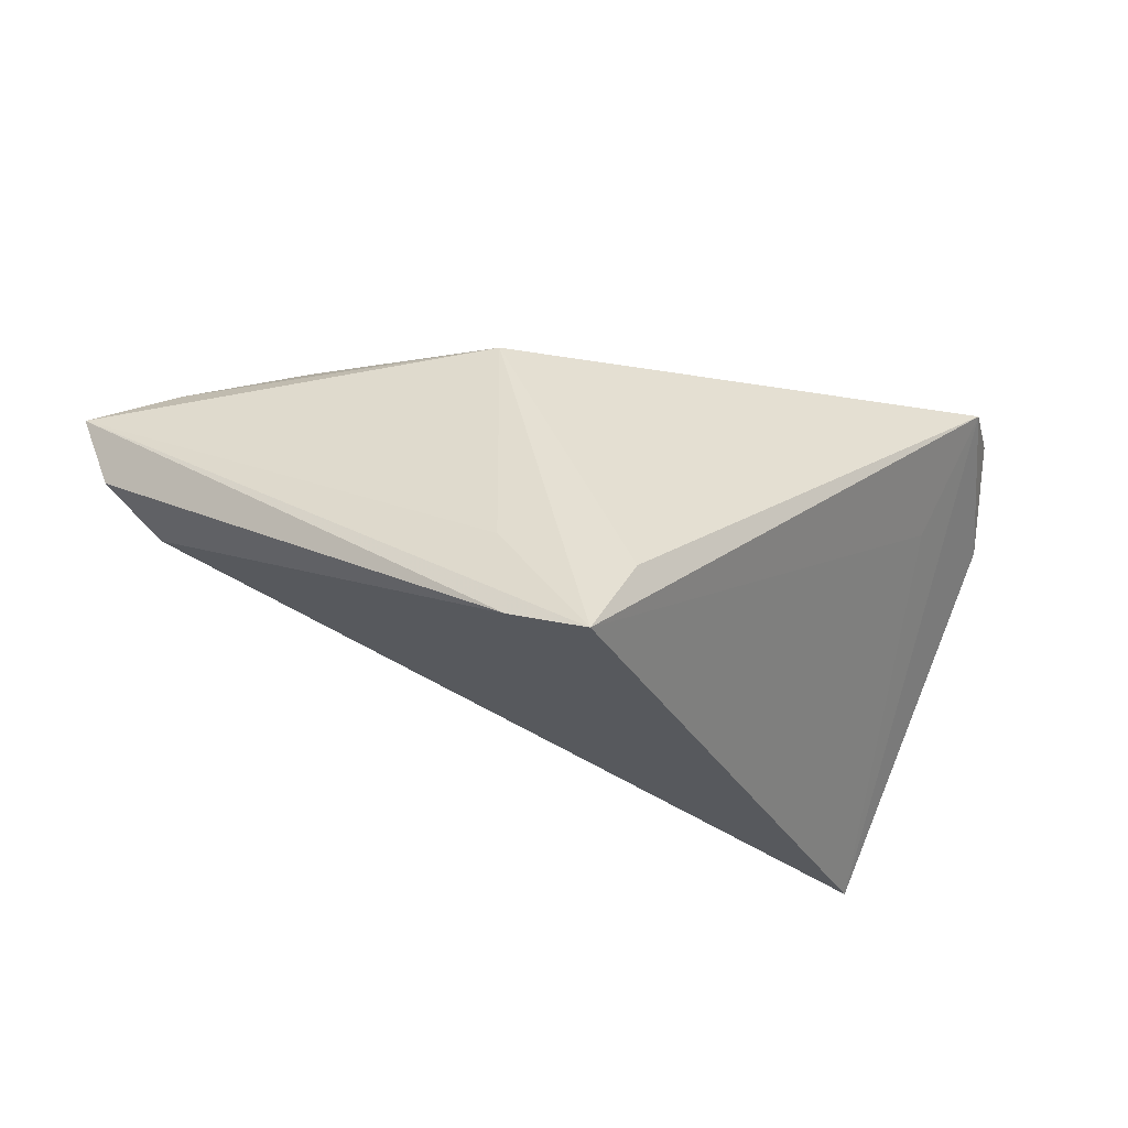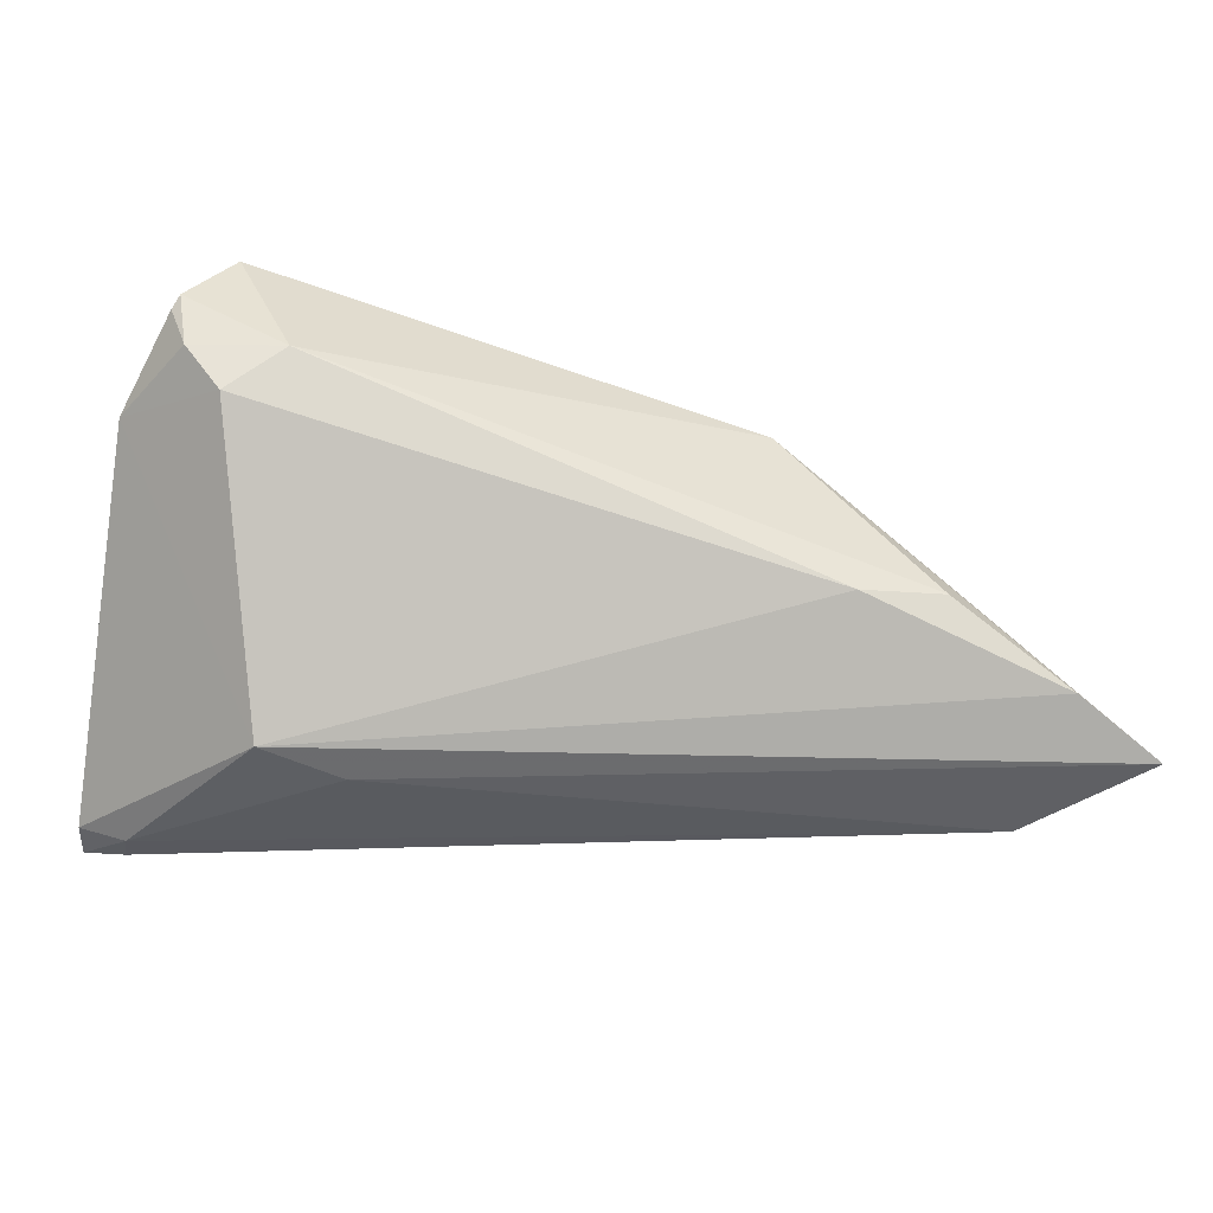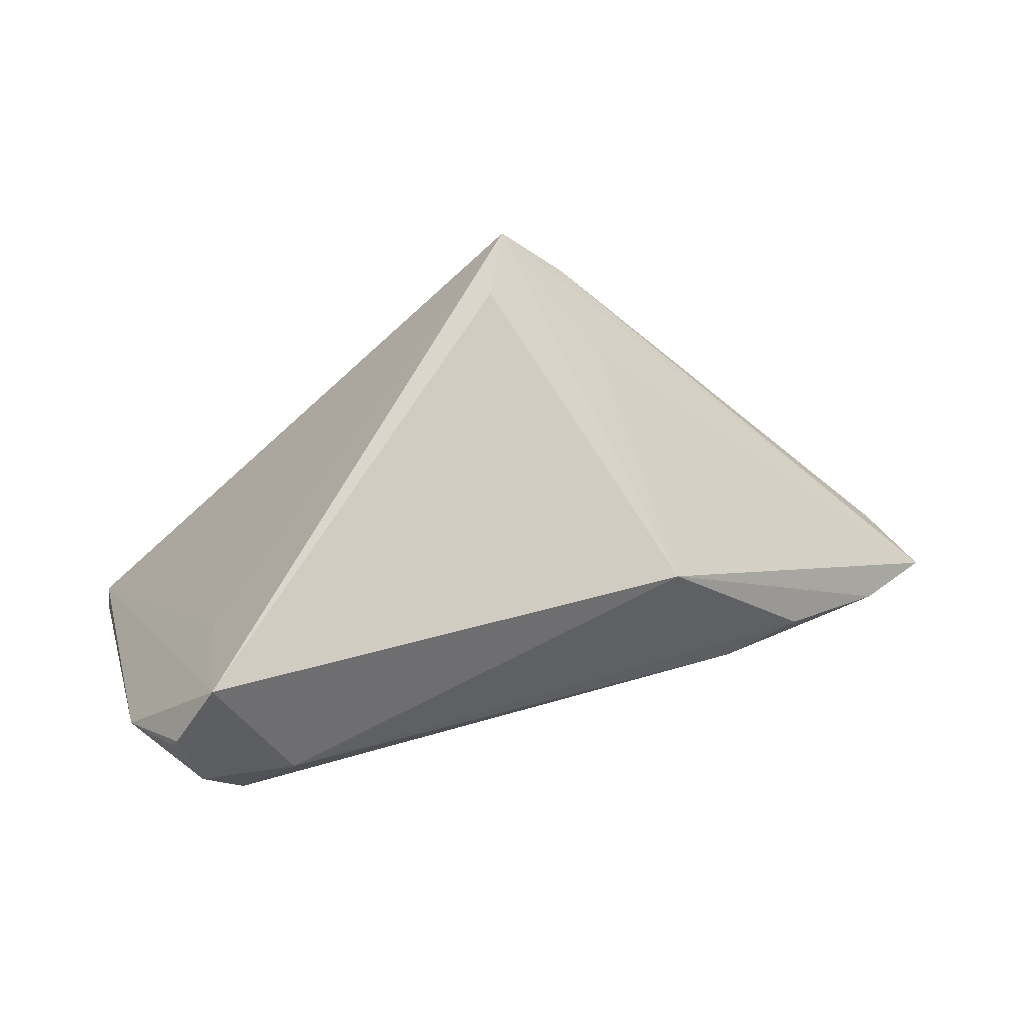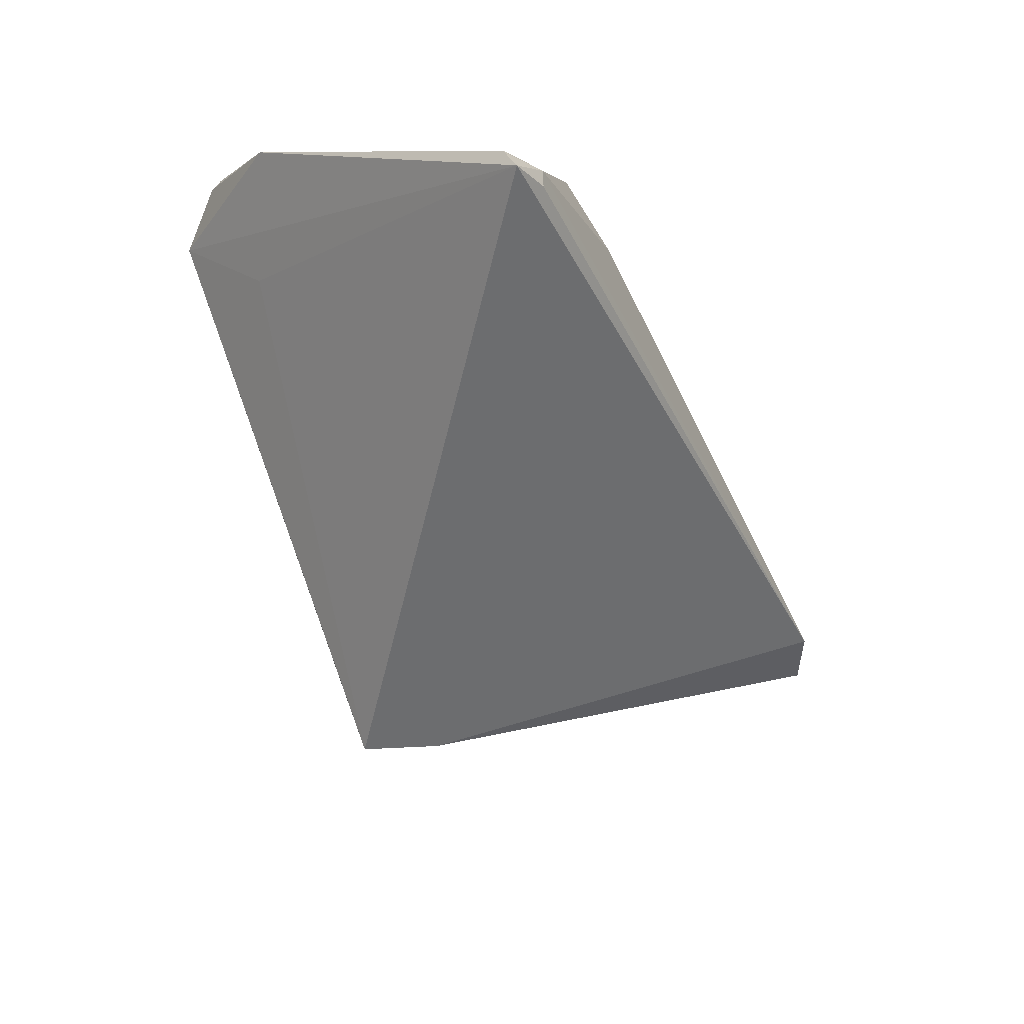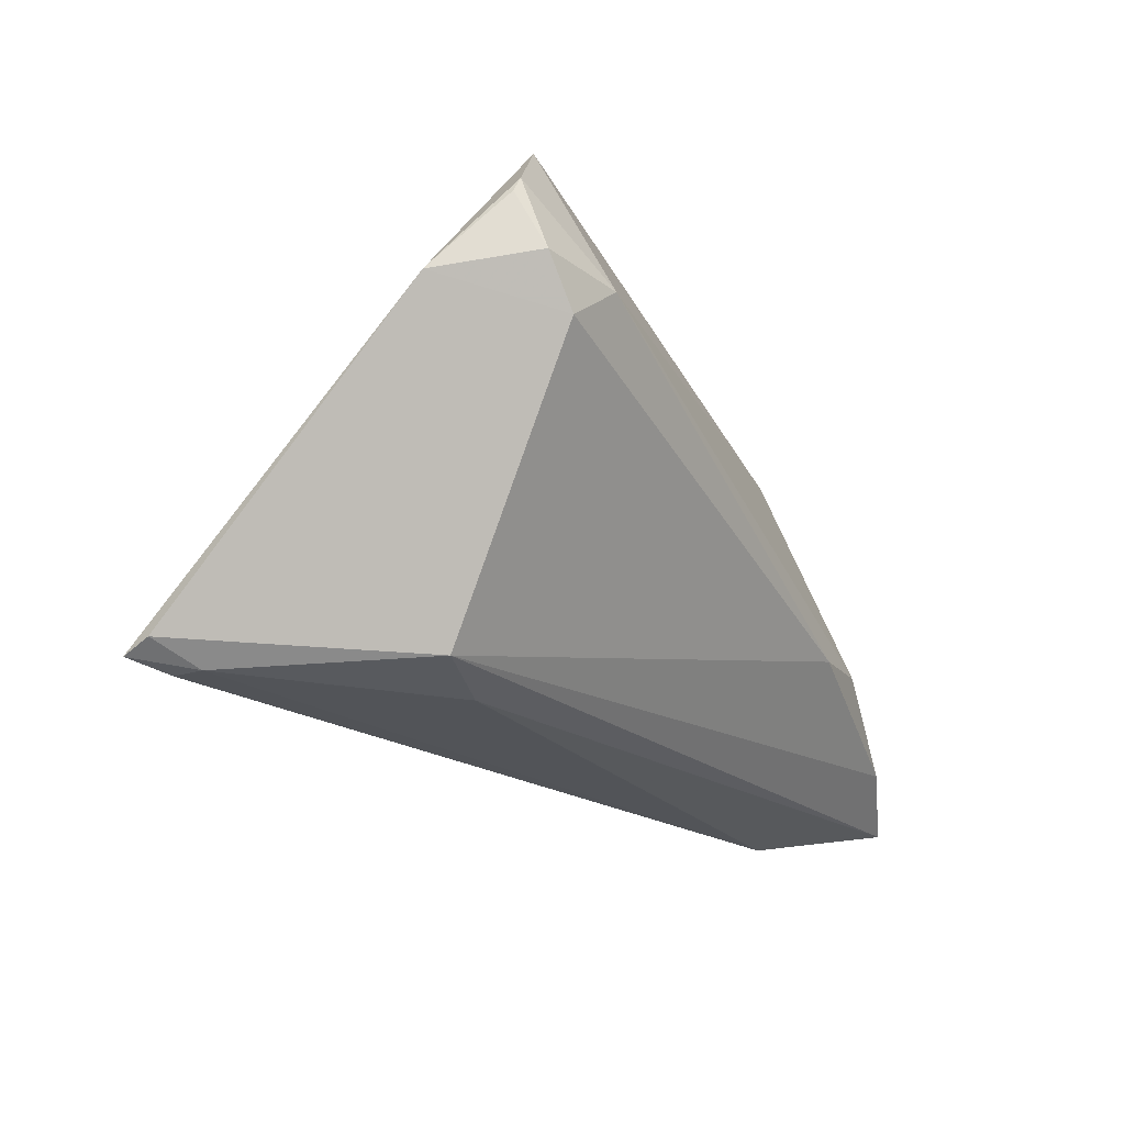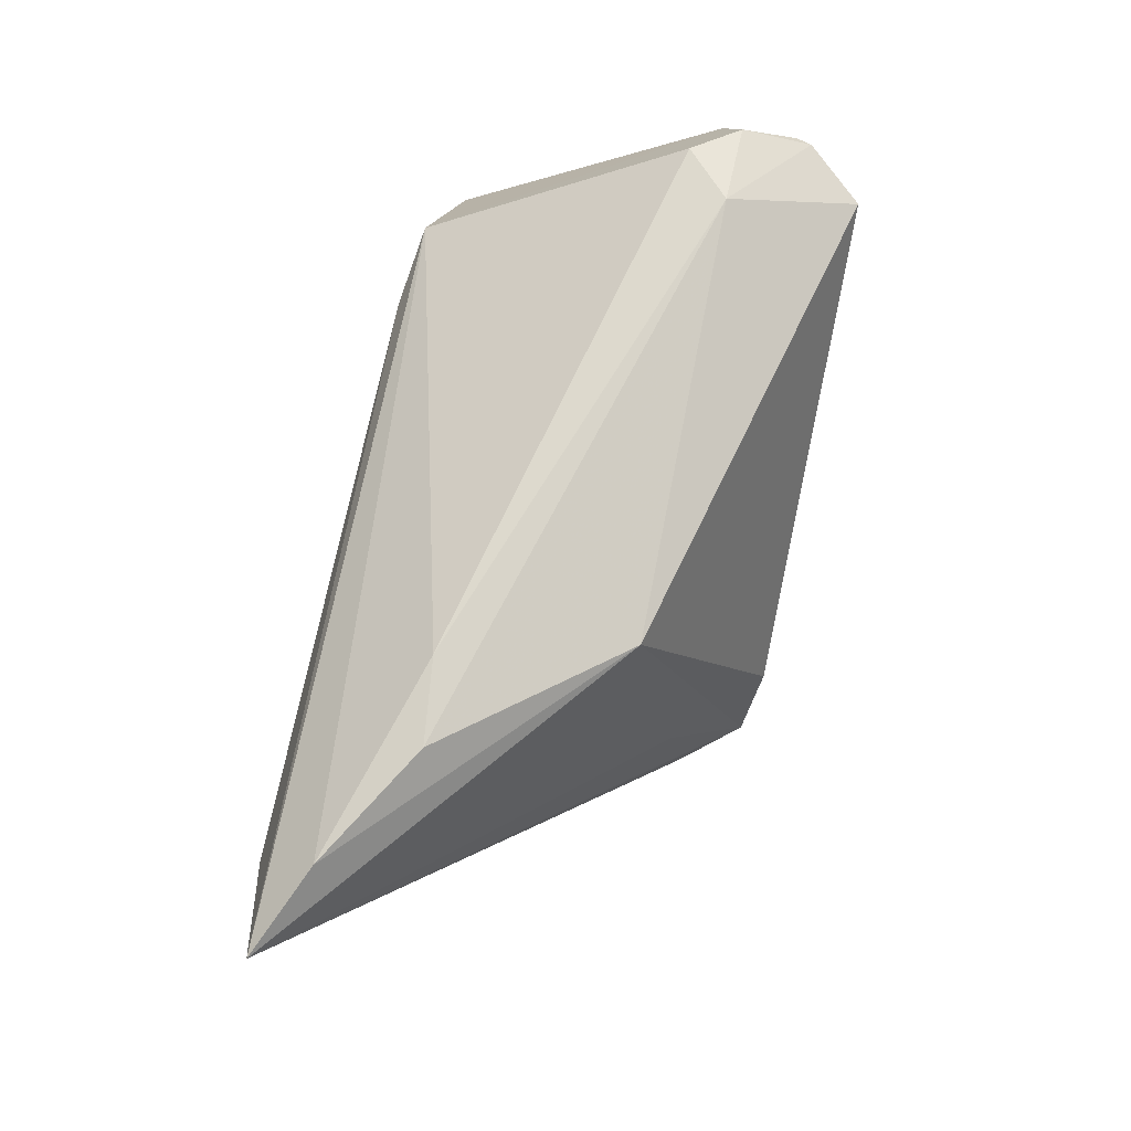
<metadata>
{"format":"obj","ext":"obj","renderer":"f3d","projection":"perspective","resolution":1024,"background":"white","views":[{"elev":-34.2,"azim":153.9,"up":"+Z"},{"elev":-30.4,"azim":-11.9,"up":"+Y"},{"elev":65.8,"azim":-22.1,"up":"+Y"},{"elev":-54.9,"azim":-65.2,"up":"+Z"},{"elev":-21.9,"azim":-63.1,"up":"+Y"},{"elev":71.9,"azim":100.7,"up":"+Z"}]}
</metadata>
<code>
v -0.04268 -0.02533 -0.02234
v -0.03428 0.01926 0.004275
v -0.04826 -0.02283 -0.02155
v -0.04826 0.01207 0.01007
v 0.05544 -0.0166 0.0213
v 0.04095 -0.007318 0.0235
v 0.02534 0.02116 -0.02583
v 0.03052 -0.008325 0.0241
v 0.02356 0.01392 0.01844
v -0.03705 0.03028 0.01692
v 0.05363 -0.02533 0.004342
v 0.06624 -0.02205 0.01744
v -0.03038 -0.02336 0.003949
v -0.04281 -0.02533 -0.01852
v 0.0626 -0.02141 0.008109
v 0.01855 0.02846 -0.02992
v -0.02018 -0.02493 0.001322
v -0.03106 0.01438 0.02389
v -0.04205 0.01475 0.02134
v -0.04391 0.02152 0.01817
v -0.04311 0.02336 0.01863
v 0.02572 0.01928 -0.01392
v -0.04751 -0.02423 -0.02519
v -0.03786 0.008866 0.02216
v 0.01342 0.02997 -0.02119
f 10 23 4
f 2 16 23
f 23 10 2
f 2 10 16
f 4 23 3
f 3 13 4
f 4 13 24
f 12 11 15
f 23 16 7
f 7 11 23
f 7 15 11
f 7 16 12
f 12 15 7
f 14 3 23
f 13 3 14
f 12 16 22
f 22 9 12
f 16 9 22
f 16 10 25
f 25 9 16
f 10 9 25
f 21 10 4
f 8 24 13
f 23 11 1
f 1 14 23
f 11 14 1
f 13 14 17
f 17 14 11
f 12 13 17
f 17 11 12
f 20 21 4
f 21 20 19
f 4 24 19
f 19 20 4
f 5 6 8
f 5 13 12
f 5 8 13
f 12 9 5
f 9 6 5
f 8 6 18
f 24 8 18
f 18 19 24
f 18 6 9
f 18 9 10
f 10 21 18
f 21 19 18

</code>
